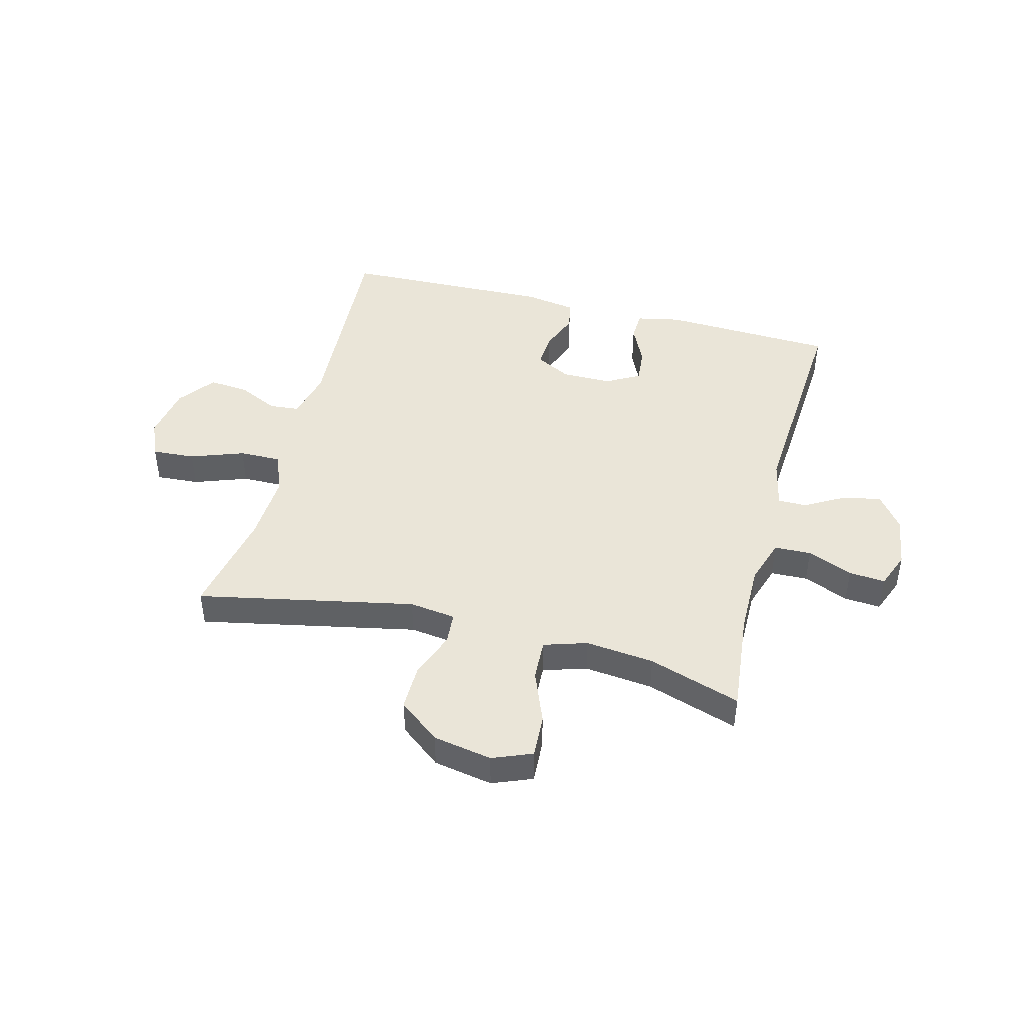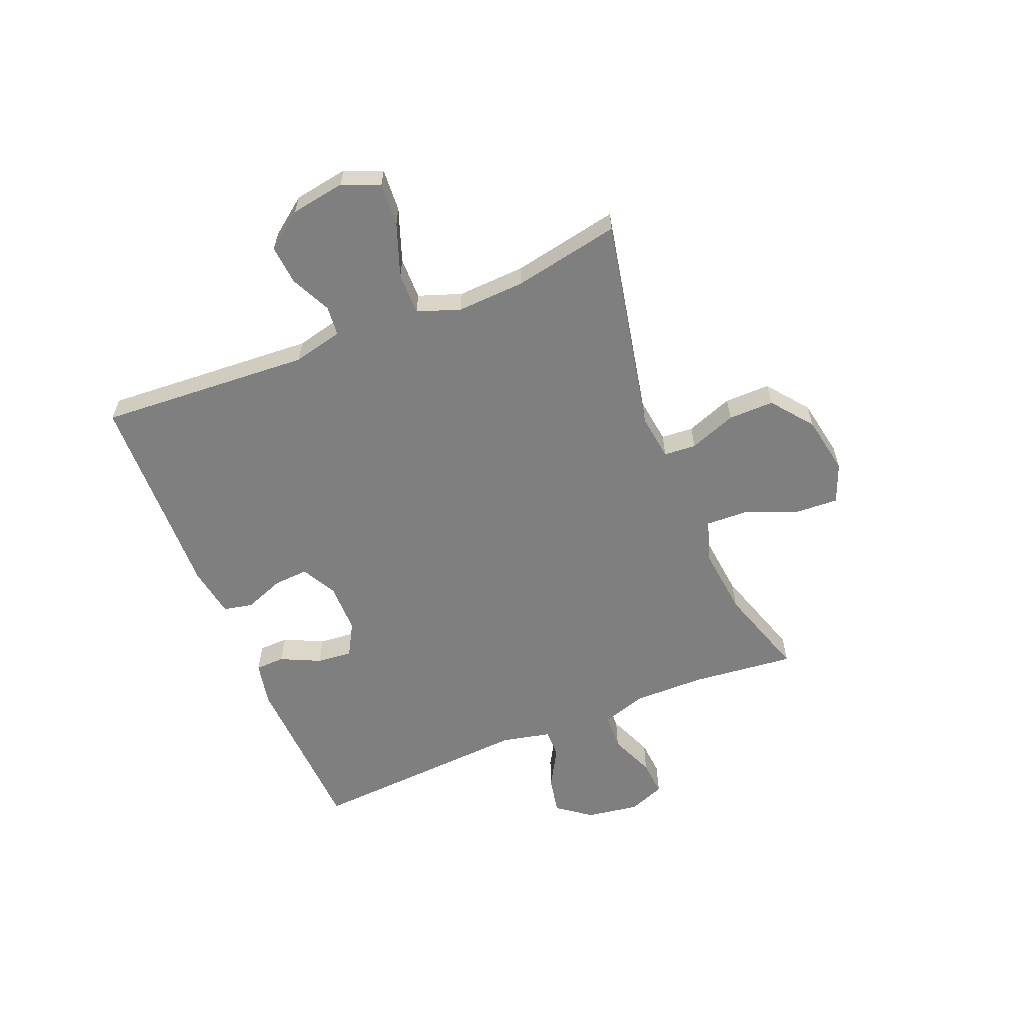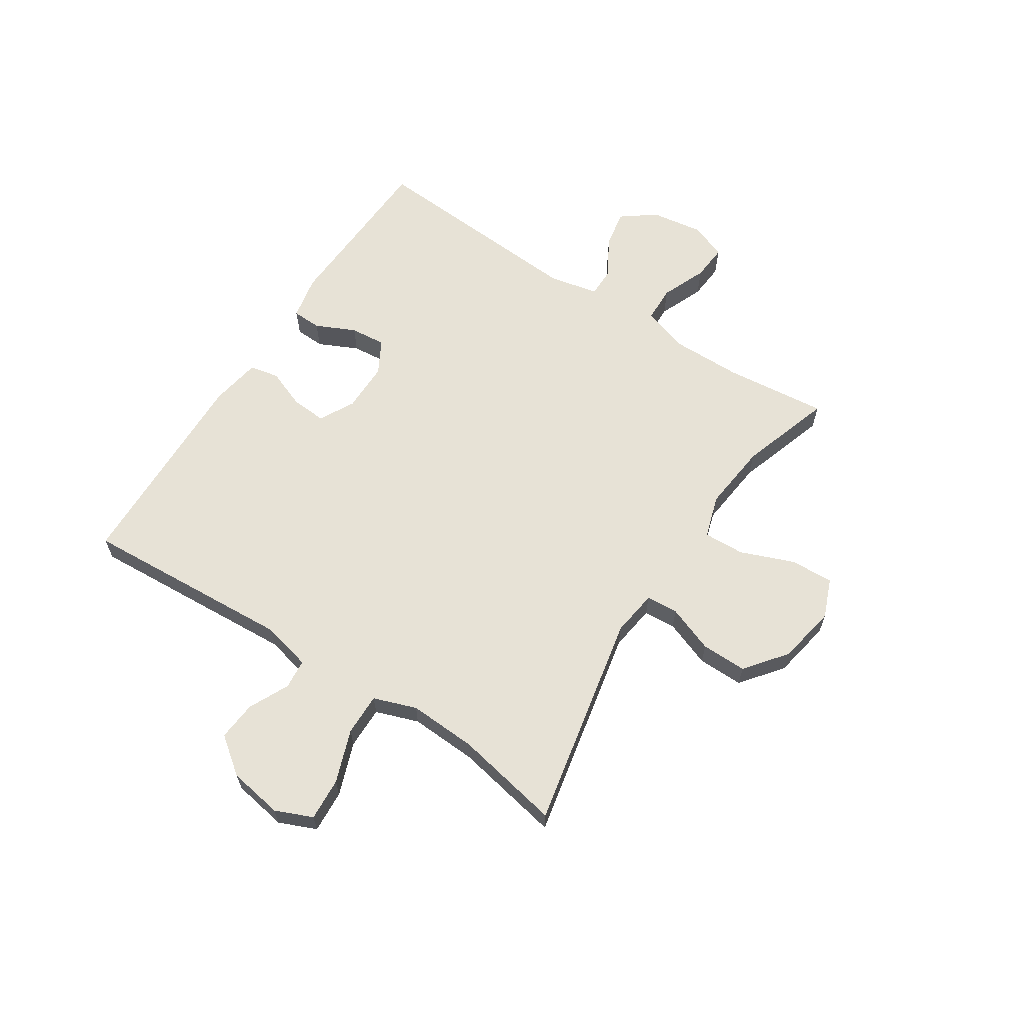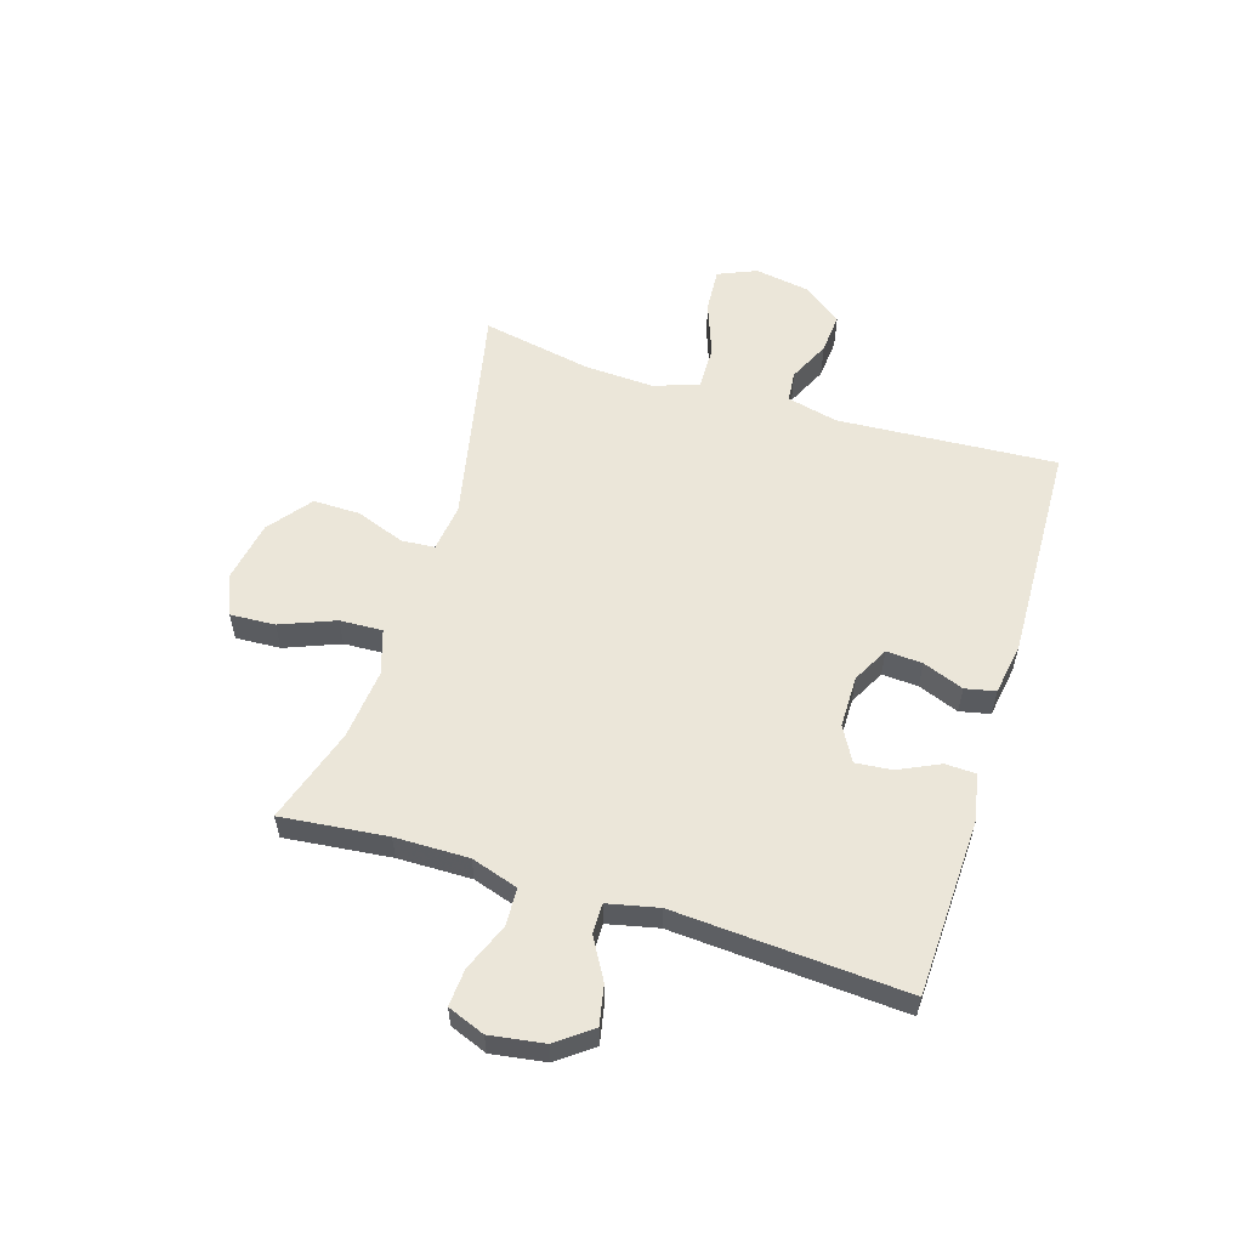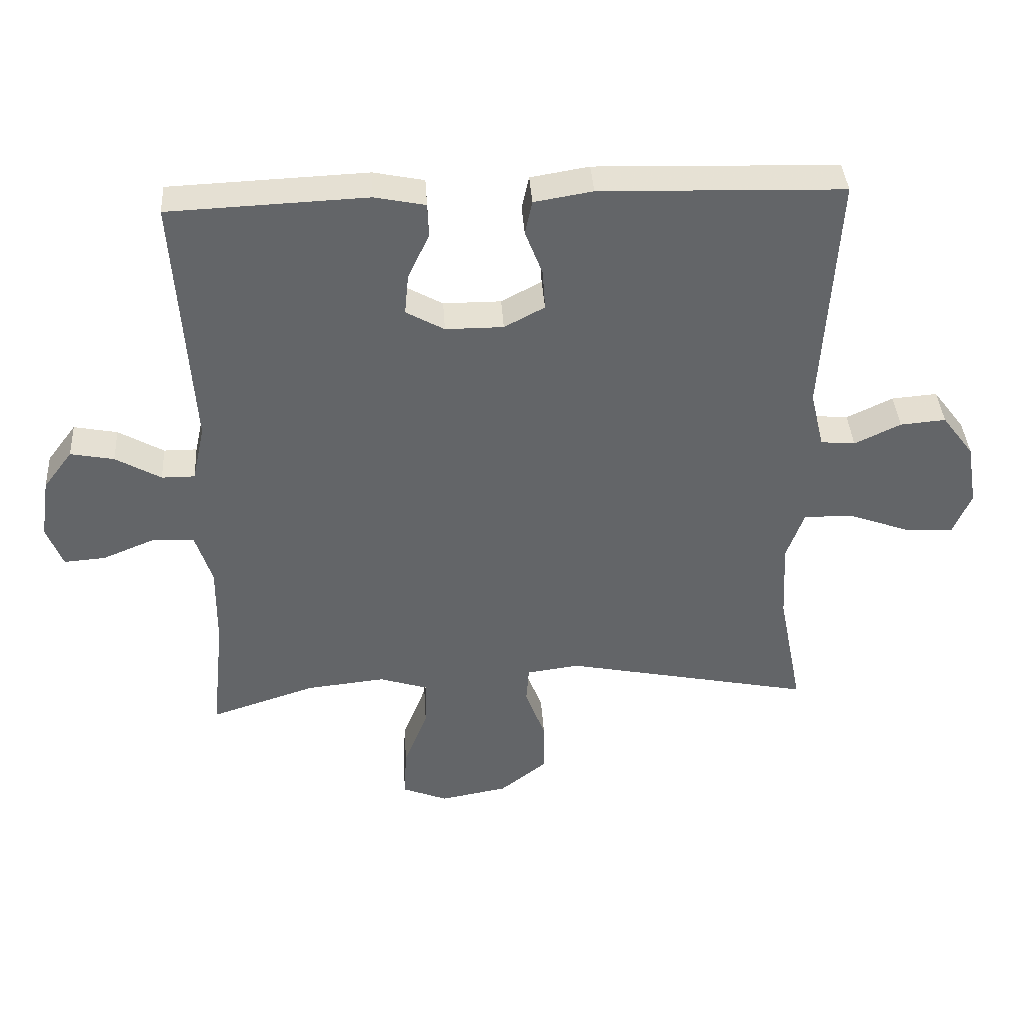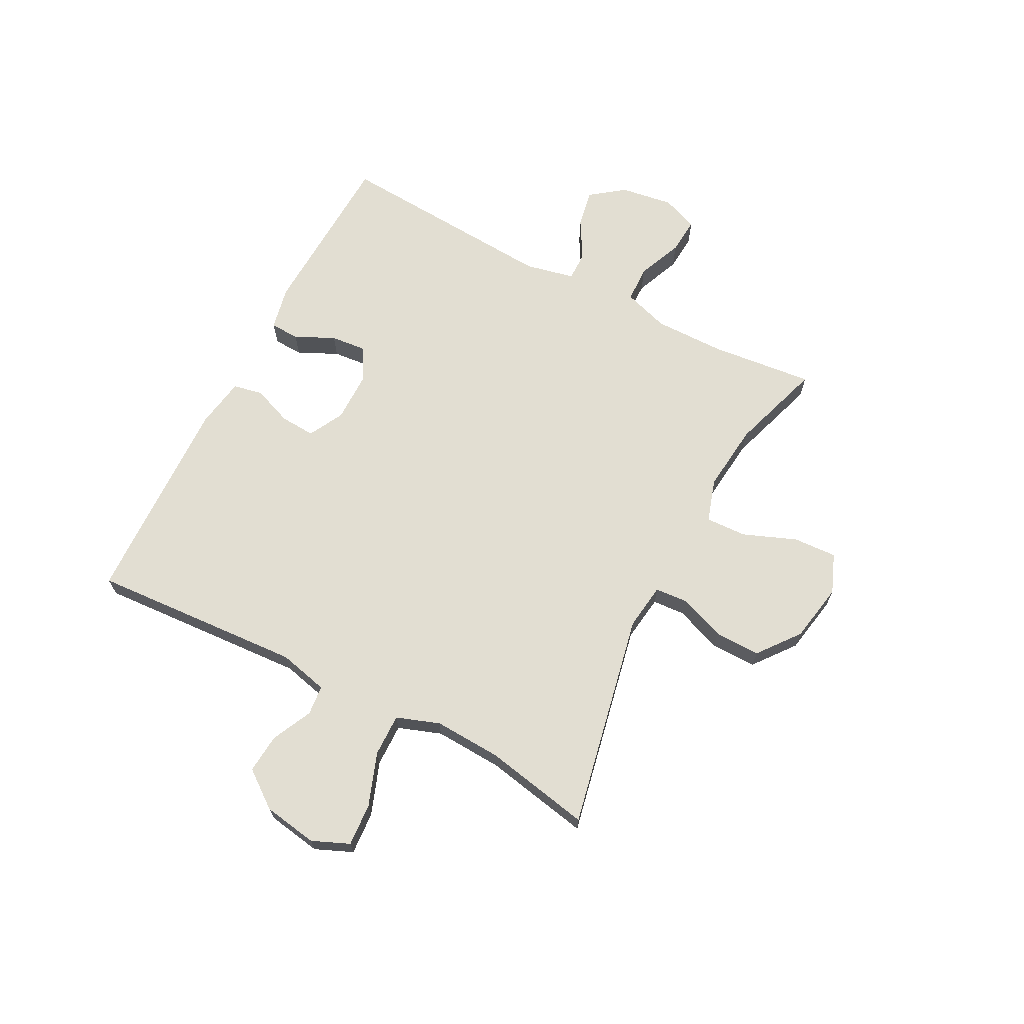
<metadata>
{"format":"obj","ext":"obj","renderer":"f3d","projection":"perspective","resolution":1024,"background":"white","views":[{"elev":44.6,"azim":-165.5,"up":"+Y"},{"elev":-59.7,"azim":112.2,"up":"+Y"},{"elev":63.1,"azim":123.1,"up":"+Y"},{"elev":57.3,"azim":-72.9,"up":"+Y"},{"elev":38.9,"azim":-3.6,"up":"+Z"},{"elev":67.8,"azim":117.5,"up":"+Y"}]}
</metadata>
<code>
v -0.5 0.07 0.5
v -0.195 0.07 0.513
v -0.117 0.07 0.497
v -0.115 0.07 0.445
v -0.148 0.07 0.375
v -0.154 0.07 0.312
v -0.095 0.07 0.279
v -0.006 0.07 0.279
v 0.056 0.07 0.312
v 0.052 0.07 0.374
v 0.025 0.07 0.444
v 0.036 0.07 0.496
v 0.126 0.07 0.511
v 0.5 0.07 0.5
v 0.477 0.07 0.125
v 0.498 0.07 0.037
v 0.551 0.07 0.032
v 0.622 0.07 0.066
v 0.692 0.07 0.072
v 0.741 0.07 0.007
v 0.757 0.07 -0.089
v 0.729 0.07 -0.155
v 0.653 0.07 -0.15
v 0.559 0.07 -0.116
v 0.484 0.07 -0.115
v 0.457 0.07 -0.191
v 0.463 0.07 -0.311
v 0.5 0.07 -0.5
v 0.117 0.07 -0.422
v 0.035 0.07 -0.433
v 0.031 0.07 -0.49
v 0.062 0.07 -0.573
v 0.063 0.07 -0.654
v -0.01 0.07 -0.711
v -0.114 0.07 -0.73
v -0.184 0.07 -0.702
v -0.18 0.07 -0.625
v -0.143 0.07 -0.531
v -0.14 0.07 -0.458
v -0.216 0.07 -0.434
v -0.337 0.07 -0.447
v -0.5 0.07 -0.5
v -0.481 0.07 -0.318
v -0.48 0.07 -0.192
v -0.506 0.07 -0.111
v -0.571 0.07 -0.109
v -0.651 0.07 -0.142
v -0.715 0.07 -0.147
v -0.74 0.07 -0.083
v -0.726 0.07 0.01
v -0.681 0.07 0.07
v -0.614 0.07 0.057
v -0.544 0.07 0.017
v -0.493 0.07 0.017
v -0.474 0.07 0.104
v -0.5 0 0.5
v -0.195 0 0.513
v -0.117 0 0.497
v -0.115 0 0.445
v -0.148 0 0.375
v -0.154 0 0.312
v -0.095 0 0.279
v -0.006 0 0.279
v 0.056 0 0.312
v 0.052 0 0.374
v 0.025 0 0.444
v 0.036 0 0.496
v 0.126 0 0.511
v 0.5 0 0.5
v 0.477 0 0.125
v 0.498 0 0.037
v 0.551 0 0.032
v 0.622 0 0.066
v 0.692 0 0.072
v 0.741 0 0.007
v 0.757 0 -0.089
v 0.729 0 -0.155
v 0.653 0 -0.15
v 0.559 0 -0.116
v 0.484 0 -0.115
v 0.457 0 -0.191
v 0.463 0 -0.311
v 0.5 0 -0.5
v 0.117 0 -0.422
v 0.035 0 -0.433
v 0.031 0 -0.49
v 0.062 0 -0.573
v 0.063 0 -0.654
v -0.01 0 -0.711
v -0.114 0 -0.73
v -0.184 0 -0.702
v -0.18 0 -0.625
v -0.143 0 -0.531
v -0.14 0 -0.458
v -0.216 0 -0.434
v -0.337 0 -0.447
v -0.5 0 -0.5
v -0.481 0 -0.318
v -0.48 0 -0.192
v -0.506 0 -0.111
v -0.571 0 -0.109
v -0.651 0 -0.142
v -0.715 0 -0.147
v -0.74 0 -0.083
v -0.726 0 0.01
v -0.681 0 0.07
v -0.614 0 0.057
v -0.544 0 0.017
v -0.493 0 0.017
v -0.474 0 0.104
f 51 52 53
f 50 51 53
f 49 50 53
f 48 49 53
f 47 48 53
f 46 47 53
f 45 46 53 54
f 44 45 54 55
f 41 42 43
f 43 44 55
f 41 43 55
f 40 41 55
f 36 37 38
f 35 36 38
f 34 35 38
f 33 34 38
f 32 33 38
f 31 32 38
f 30 31 38 39
f 27 28 29
f 26 27 29 30
f 40 55 1
f 39 40 1
f 30 39 1
f 26 30 1
f 25 26 1
f 22 23 24
f 21 22 24
f 20 21 24
f 19 20 24
f 18 19 24
f 17 18 24
f 13 14 15
f 12 13 15
f 11 12 15
f 10 11 15
f 9 10 15 16
f 8 9 16
f 7 8 16
f 3 4 5
f 2 3 5
f 1 2 5
f 1 5 6
f 25 1 6 7
f 16 17 24 25
f 7 16 25
f 108 107 106
f 108 106 105
f 108 105 104
f 108 104 103
f 108 103 102
f 108 102 101
f 109 108 101 100
f 110 109 100 99
f 98 97 96
f 110 99 98
f 110 98 96
f 110 96 95
f 93 92 91
f 93 91 90
f 93 90 89
f 93 89 88
f 93 88 87
f 93 87 86
f 94 93 86 85
f 84 83 82
f 85 84 82 81
f 56 110 95
f 56 95 94
f 56 94 85
f 56 85 81
f 56 81 80
f 79 78 77
f 79 77 76
f 79 76 75
f 79 75 74
f 79 74 73
f 79 73 72
f 70 69 68
f 70 68 67
f 70 67 66
f 70 66 65
f 71 70 65 64
f 71 64 63
f 71 63 62
f 60 59 58
f 60 58 57
f 60 57 56
f 61 60 56
f 62 61 56 80
f 80 79 72 71
f 80 71 62
f 1 56 57 2
f 2 57 58 3
f 3 58 59 4
f 4 59 60 5
f 5 60 61 6
f 6 61 62 7
f 7 62 63 8
f 8 63 64 9
f 9 64 65 10
f 10 65 66 11
f 11 66 67 12
f 12 67 68 13
f 13 68 69 14
f 14 69 70 15
f 15 70 71 16
f 16 71 72 17
f 17 72 73 18
f 18 73 74 19
f 19 74 75 20
f 20 75 76 21
f 21 76 77 22
f 22 77 78 23
f 23 78 79 24
f 24 79 80 25
f 25 80 81 26
f 26 81 82 27
f 27 82 83 28
f 28 83 84 29
f 29 84 85 30
f 30 85 86 31
f 31 86 87 32
f 32 87 88 33
f 33 88 89 34
f 34 89 90 35
f 35 90 91 36
f 36 91 92 37
f 37 92 93 38
f 38 93 94 39
f 39 94 95 40
f 40 95 96 41
f 41 96 97 42
f 42 97 98 43
f 43 98 99 44
f 44 99 100 45
f 45 100 101 46
f 46 101 102 47
f 47 102 103 48
f 48 103 104 49
f 49 104 105 50
f 50 105 106 51
f 51 106 107 52
f 52 107 108 53
f 53 108 109 54
f 54 109 110 55
f 55 110 56 1

</code>
